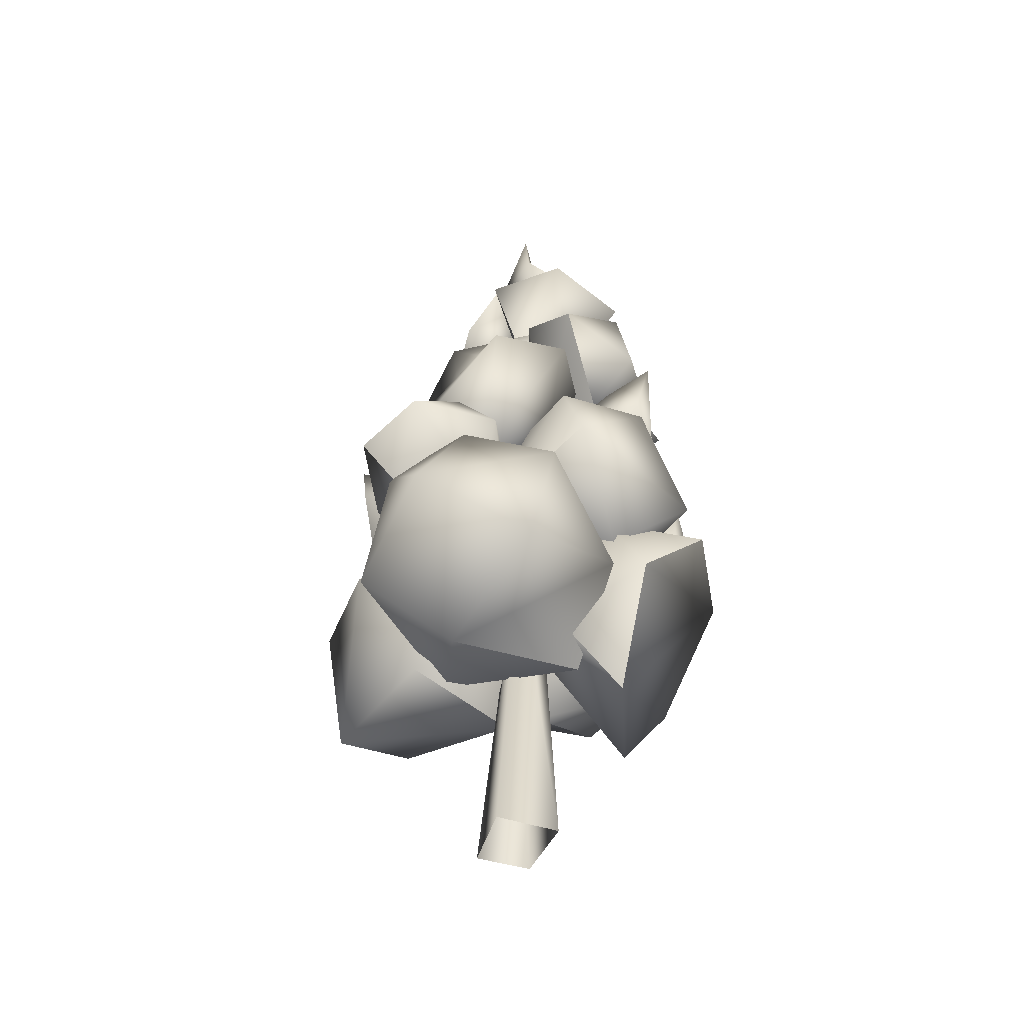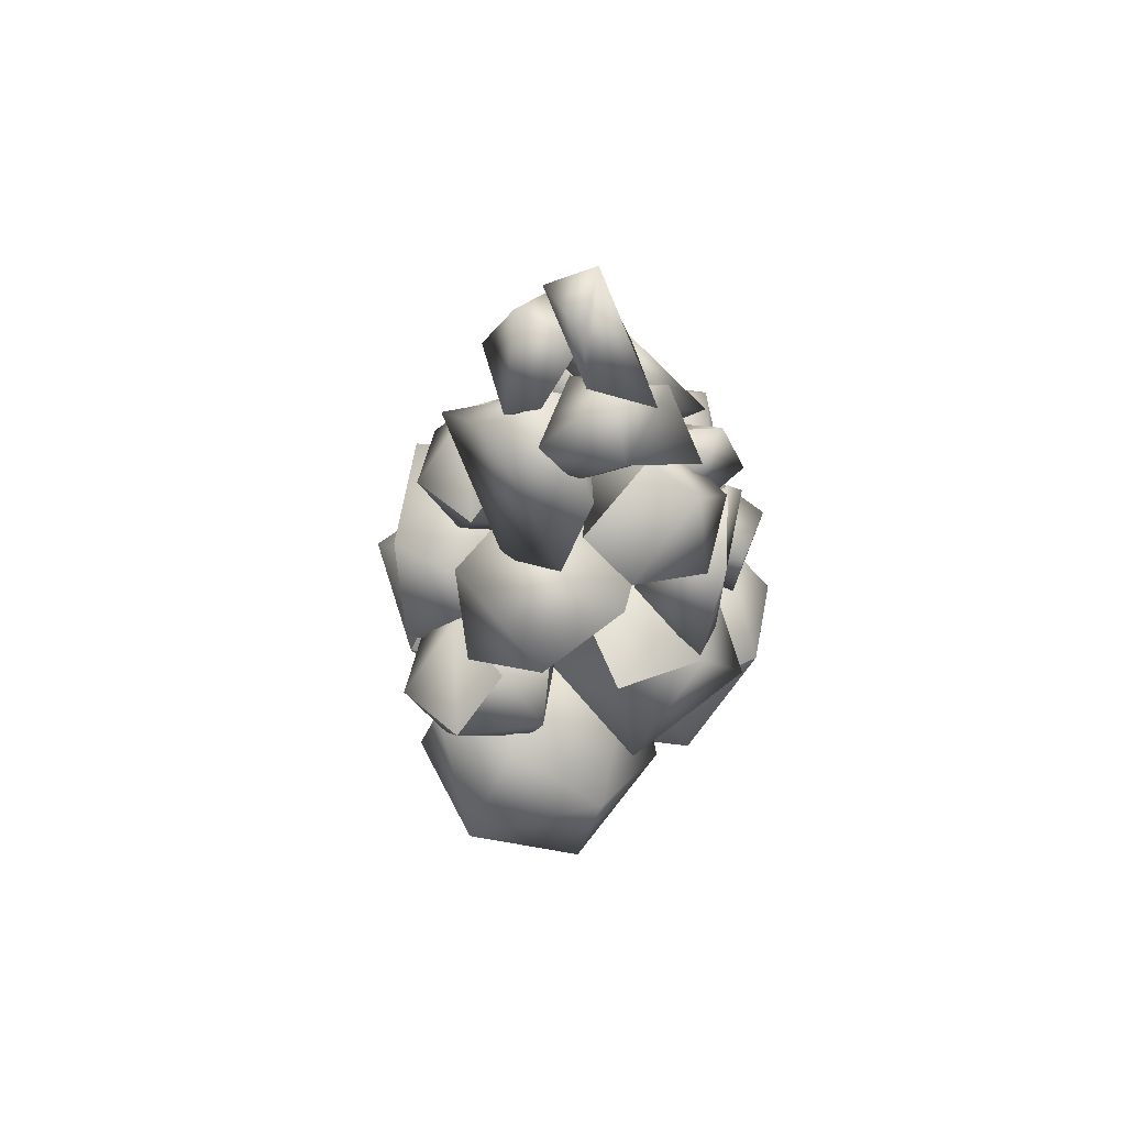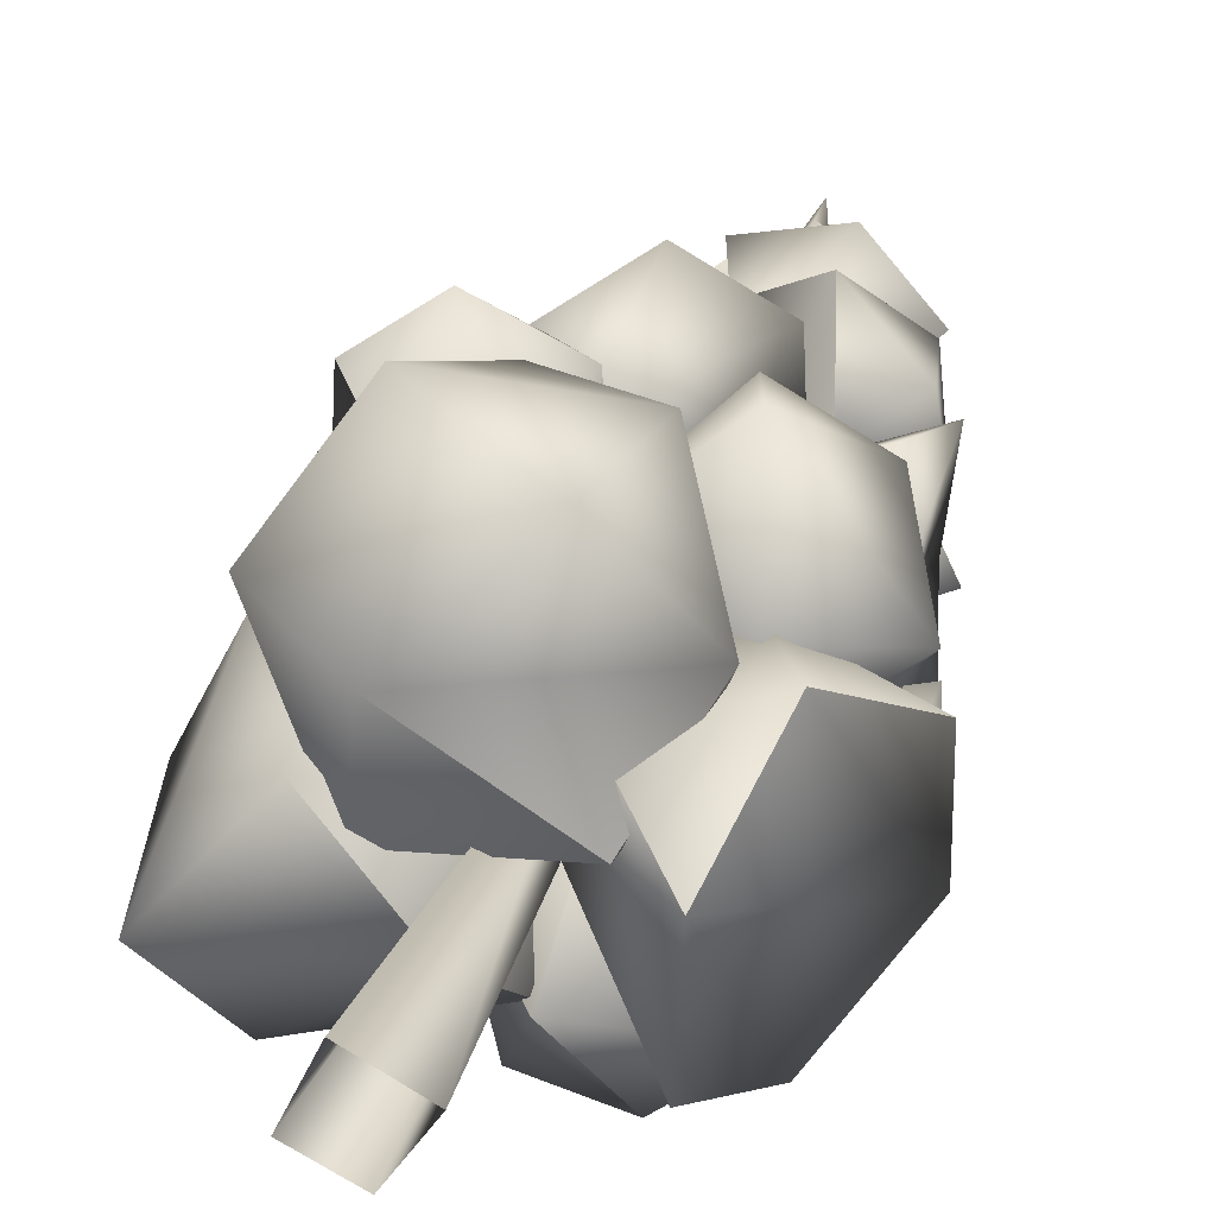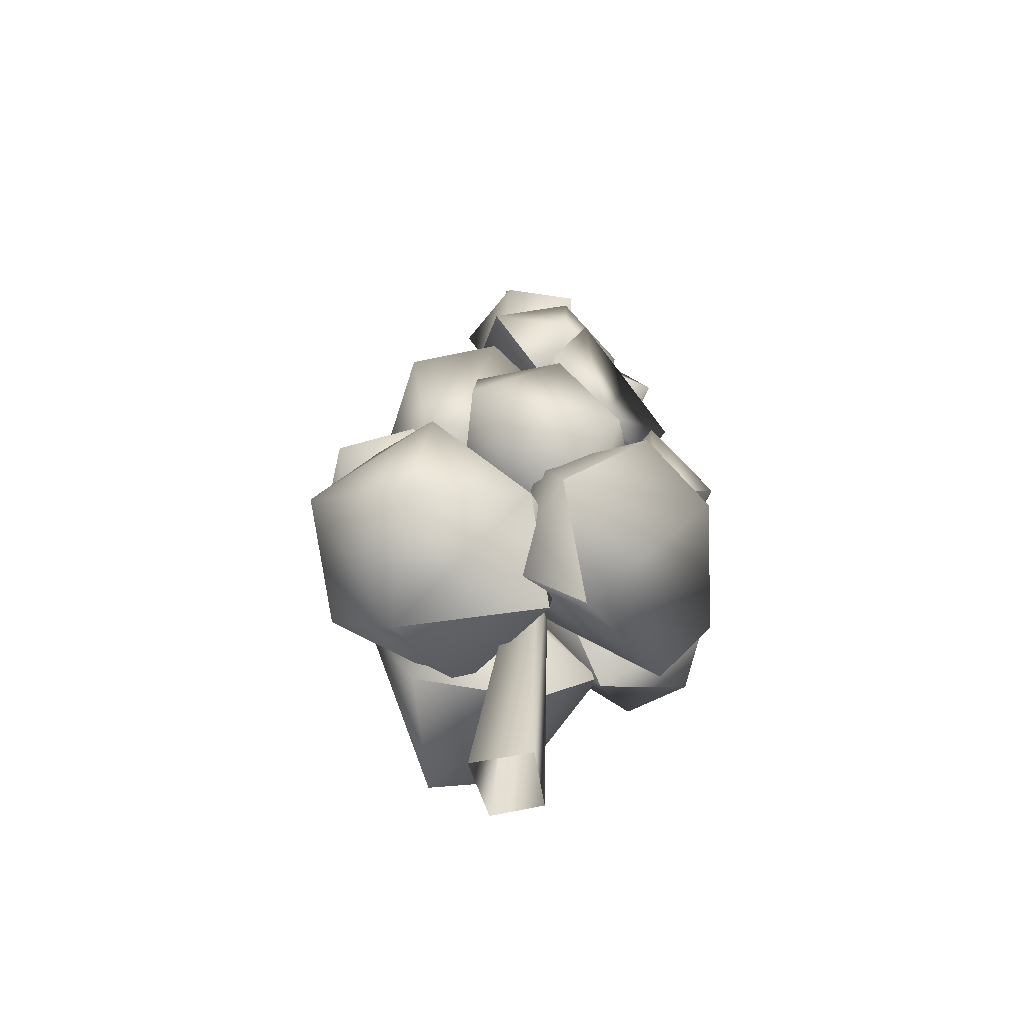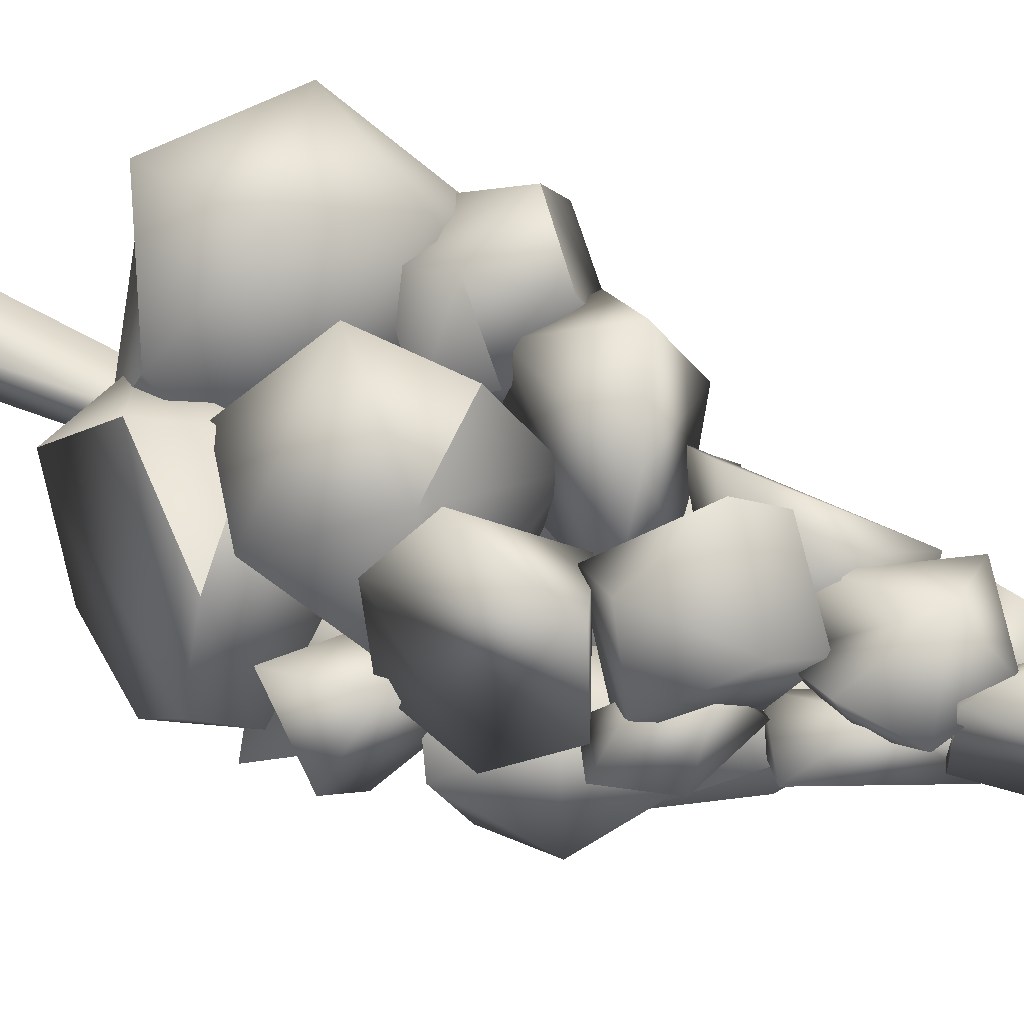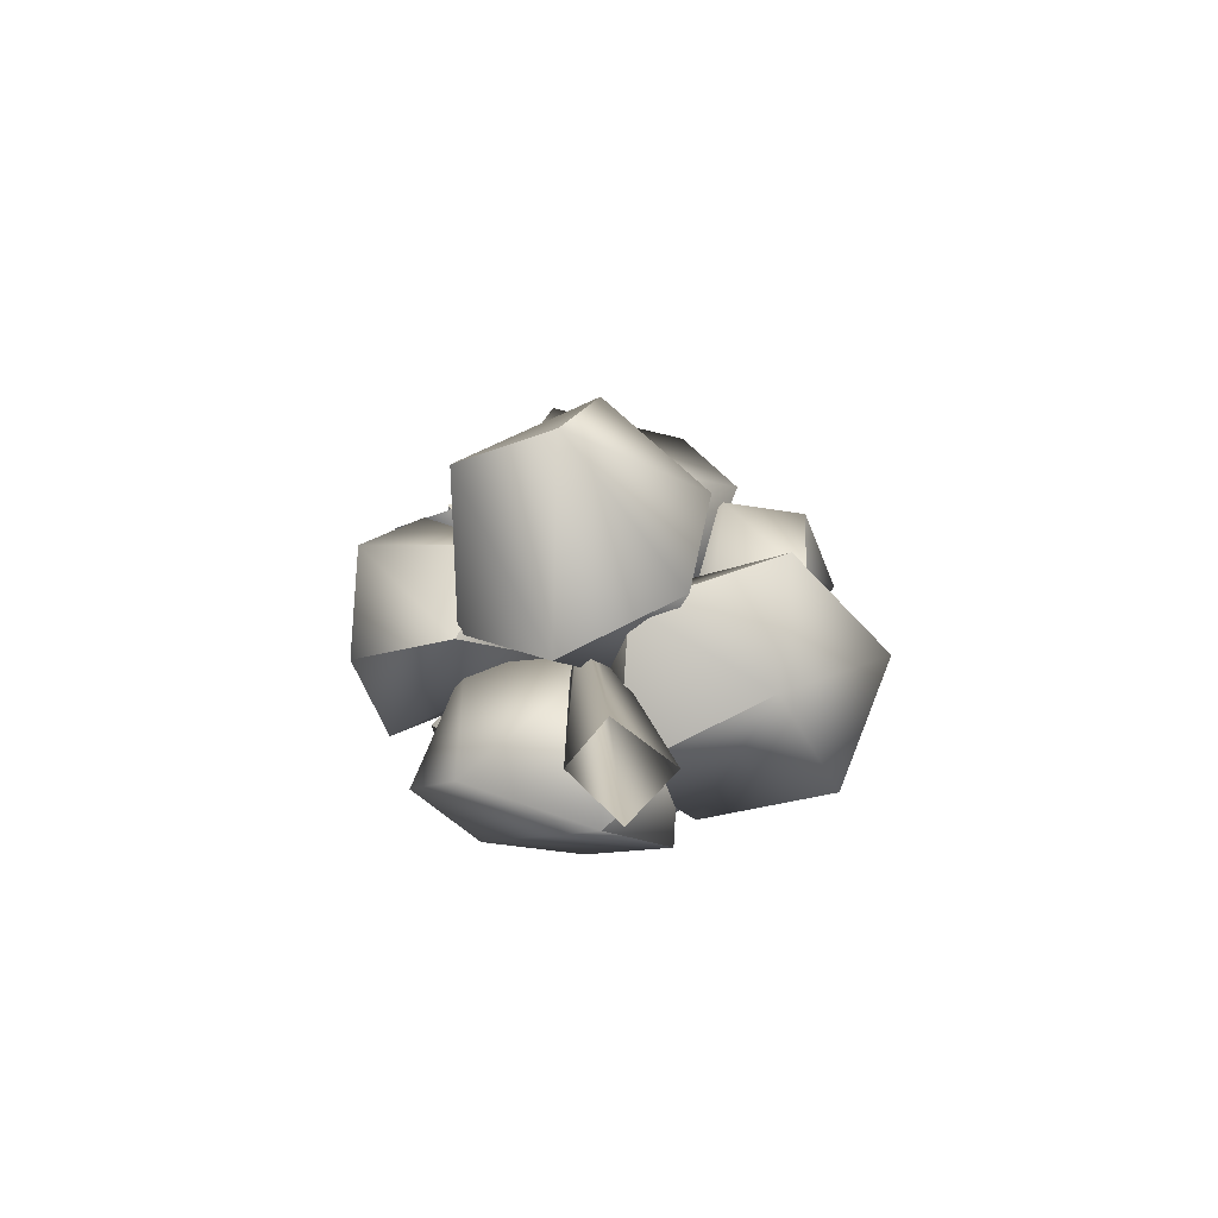
<metadata>
{"format":"obj","ext":"obj","renderer":"f3d","projection":"perspective","resolution":1024,"background":"white","views":[{"elev":-45.7,"azim":7.8,"up":"+Y"},{"elev":60.3,"azim":8.6,"up":"+Y"},{"elev":31.9,"azim":14.8,"up":"+Z"},{"elev":-55.7,"azim":41.0,"up":"+Y"},{"elev":33.7,"azim":119.6,"up":"+Z"},{"elev":-75.6,"azim":-103.6,"up":"+Y"}]}
</metadata>
<code>
o Poplar_Cylinder.003
v 0.5238 4.343 -0.185
v 0.7357 4.227 0.0586
v 0.3415 4.05 -0.1348
v 0.841 3.938 -0.001372
v 1.045 3.831 -0.3342
v 0.8877 4.183 -0.3693
v 0.5644 3.841 -0.5839
v 0.6908 3.599 -0.3444
v 0.666 3.056 -0.5721
v 0.4341 2.75 -0.2679
v 0.4477 2.627 -0.6784
v 1.085 2.365 -0.2904
v 1.125 2.977 -0.1822
v 1.216 2.724 -0.7113
v 0.8259 2.295 -0.6528
v 0.8864 2.762 -0.8995
v -0.6213 3.052 0.5664
v -0.9005 2.684 0.9326
v -0.8841 2.537 0.4385
v -0.5054 2.76 1.217
v -0.1168 2.221 0.9055
v 0.008759 2.693 1.032
v -0.2609 3.06 0.9086
v -0.004143 2.472 0.3694
v -0.4289 2.137 0.4693
v -0.6454 2.244 0.966
v -0.356 2.698 0.1724
v -0.00909 2.866 0.549
v 0.07722 4.671 -0.3858
v -0.4706 4.517 -0.4089
v -0.1807 3.777 -0.2347
v 0.3816 3.712 -0.3458
v -0.06791 3.538 -0.8586
v 0.4664 3.772 -0.8876
v -0.1611 4.068 -1.125
v -0.2258 2.213 -1.527
v -0.3364 2.794 -1.217
v 0.1454 3.027 -0.7546
v -0.2235 2.816 -0.5941
v 0.1348 2.144 -0.3075
v 0.4641 2.725 -0.3862
v 0.3542 1.929 -1.417
v 0.747 2.674 -0.7999
v 0.0329 1.693 -0.8754
v -0.4163 2.258 -0.705
v 0.7756 2.044 -1.112
v 0.06845 5.274 -0.06968
v -0.106 5.071 0.2478
v -0.3234 5.334 -0.2131
v -0.3392 4.795 0.1327
v -0.207 4.419 -0.1525
v -0.2837 4.705 -0.608
v -0.5638 4.67 -0.4224
v -0.1602 5.133 -0.5227
v 0.5672 5.015 -0.0555
v 0.2847 5.239 0.161
v -0.006197 4.846 -0.153
v -0.09834 4.922 0.4036
v 0.4 4.991 0.4915
v 0.8074 4.706 0.2343
v 0.07777 4.335 0.2264
v 0.4256 4.301 0.0388
v 0.3639 4.658 -0.2492
v -0.6896 3.844 -0.5122
v -0.9688 3.476 -0.146
v -0.9524 3.328 -0.6401
v -0.5737 3.552 0.1384
v -0.1851 3.012 -0.1731
v -0.05954 3.485 -0.04666
v -0.3292 3.852 -0.1699
v -0.07244 3.263 -0.7092
v -0.4972 2.928 -0.6093
v -0.7137 3.035 -0.1126
v -0.4243 3.49 -0.9062
v -0.07739 3.658 -0.5296
v 0.5054 4.219 -0.2744
v 0.8122 4.473 0.3167
v 0.4987 4.571 0.1751
v 0.1252 4.216 0.04168
v 0.177 4.235 0.5385
v 0.9646 3.964 -0.04287
v 0.4917 4.11 0.738
v 0.913 3.86 0.4514
v 0.6175 3.553 0.3221
v 0.2444 3.671 0.1033
v 0.6849 3.74 -0.2314
v 0.02271 1.783 -0.8693
v -0.2574 2.384 -0.3609
v 0.02967 1.7 0.1075
v -0.7632 2.568 -0.1283
v -0.7297 2.423 -0.9019
v -1.012 2.049 0.3129
v -0.6159 1.249 0.2592
v -1.279 1.406 -0.6032
v -0.9132 1.633 -1.113
v -1.371 2.169 -0.4027
v -0.1059 1.206 -0.3553
v 0.959 3.055 0.6077
v 0.4565 3.044 0.8822
v 0.7845 2.942 -0.3838
v 0.1035 2.995 -0.2765
v 0.09547 3.24 0.3446
v -0.226 2.485 0.3075
v 1.213 2.394 0.321
v 0.591 2.503 1.072
v 0.4052 2.006 -0.1759
v 0.7201 1.955 0.5195
v 0.1919 2.502 -0.3957
v 0.1398 5.067 -0.4751
v 0.3575 5.11 -0.1394
v -0.07347 4.785 -0.2705
v 0.494 4.791 -0.01831
v 0.7773 4.505 -0.2703
v 0.3698 4.268 -0.5053
v 0.3704 4.234 -0.1796
v 0.05917 4.572 -0.5703
v 0.3042 3.237 -0.8924
v -0.03493 3.621 -0.7171
v -0.0612 3.557 -1.21
v -0.7591 2.965 -0.7961
v -0.007767 2.766 -0.6414
v -0.437 2.701 -1.08
v -0.2059 2.897 -1.377
v 0.4275 4.014 -0.6608
v -0.08355 3.712 -0.4557
v 0.03197 3.596 -1.009
v 0.5559 2.777 -0.3689
v 0.8917 3.627 -0.2756
v 0.9373 3.06 -0.709
v 0.216 2.883 -0.7909
v 0.6776 3.125 -1.072
v 0.7445 3.577 -1.025
v 0.1398 5.819 -0.2053
v 0.1196 5.747 0.2021
v -0.1696 5.537 -0.2443
v 0.1508 5.379 0.2856
v 0.5306 5.097 0.1629
v 0.3264 4.992 -0.3282
v 0.129 4.888 -0.0757
v 0.1159 5.367 -0.4708
v 0.9904 2.871 -0.2805
v 1.054 3.363 -0.4623
v 0.9614 3.802 -0.2123
v 0.4256 3.518 0.2467
v 1.022 3.817 0.3667
v 1.001 2.812 0.2341
v 0.9317 3.15 0.6318
v 0.4876 2.945 0.1871
v -0.3395 3.495 0.3225
v 0.05331 3.852 0.5661
v 0.2149 4.364 0.3804
v 0.05046 4.217 -0.4309
v -0.1079 4.663 -0.1516
v -0.4574 4.603 0.09875
v -0.7952 4.179 -0.2315
v -0.3056 3.684 -0.4162
v 0.5089 3.653 0.09469
v 0.4569 3.737 0.7147
v 0.01841 3.523 1.081
v -0.6229 3.487 0.4461
v -0.4924 3.052 0.8234
v -0.1165 2.802 0.7068
v -0.1365 2.809 0.02521
v -0.2701 3.552 -0.1412
v 1.32 2.173 -0.4663
v 1.001 2.346 -0.6689
v 1.293 2.279 0.1422
v 0.9206 1.69 0.5699
v 0.6754 2.151 0.5152
v -0.03767 1.868 -0.0301
v 0.3463 1.384 0.4422
v 0.9172 1.649 -0.9316
v 0.6991 1.068 0.1039
v 0.2734 2.064 -0.7931
v 0.4797 2.473 -0.06761
v 0.6386 1.149 -0.7031
v -1.072 3.229 0.1735
v -1.082 3.162 -0.628
v -0.9678 2.647 0.5052
v -0.3878 2.285 0.3792
v -0.3634 2.874 -0.8488
v -0.2684 2.904 0.3317
v -0.2684 2.207 -0.6089
v -1.003 2.275 -0.7362
v -0.1802 2.452 1.147
v -0.705 2.372 0.8968
v -0.3541 2.487 0.2454
v -0.4192 1.766 1.468
v -0.2762 0.9627 0.8062
v 0.2788 1.33 1.316
v -0.01859 2.063 -0.1924
v 0.4226 2.076 1.259
v 0.4225 1.237 0.1269
v -0.4614 1.318 -0.02622
v -0.8885 1.578 0.7652
v 0.7189 1.648 0.6455
v 0.4758 1.961 0.006717
v 0.1435 2.384 -0.2094
v 0.01444 2.384 -0.09099
v -0.03342 2.384 -0.2117
v -0.07119 -0.006859 0.308
v 0.2754 -0.007617 0.1199
v 0.05589 -0.0135 -0.2297
v -0.2469 -0.01067 -0.08179
f 75 71 74
f 3 7 8
f 2 1 3
f 50 47 48
f 14 13 12
f 11 16 15
f 4 5 6
f 98 105 104
f 64 66 65
f 9 14 16
f 36 44 45
f 35 34 33
f 81 84 86
f 45 44 40
f 67 65 73
f 77 83 81
f 51 54 47
f 10 15 12
f 22 24 28
f 47 54 49
f 48 47 49
f 56 58 59
f 17 19 18
f 55 57 56
f 107 103 106
f 100 101 102
f 8 5 4
f 74 72 66
f 20 18 26
f 76 85 79
f 83 82 84
f 46 44 42
f 12 13 10
f 95 97 94
f 37 45 39
f 100 108 101
f 32 34 29
f 42 37 43
f 88 91 90
f 64 67 70
f 72 68 73
f 54 53 49
f 69 71 75
f 27 25 19
f 78 79 80
f 9 11 10
f 89 87 88
f 41 38 39
f 14 15 16
f 80 77 78
f 25 21 26
f 104 106 100
f 88 92 89
f 66 73 65
f 33 32 31
f 19 26 18
f 9 10 13
f 90 96 92
f 6 3 1
f 80 79 85
f 38 37 39
f 53 52 51
f 35 29 34
f 70 69 75
f 53 51 50
f 28 24 27
f 17 20 23
f 99 103 105
f 89 93 97
f 38 41 43
f 95 91 87
f 43 41 40
f 92 94 93
f 59 58 61
f 31 29 30
f 58 56 57
f 108 106 103
f 31 35 33
f 23 22 28
f 95 96 91
f 104 100 98
f 60 63 55
f 55 59 60
f 85 86 84
f 63 62 61
f 7 5 8
f 81 86 76
f 74 64 75
f 64 70 75
f 50 51 47
f 1 2 6
f 2 4 6
f 99 105 98
f 105 107 104
f 64 74 66
f 9 13 14
f 36 42 44
f 81 83 84
f 73 68 67
f 68 69 67
f 77 82 83
f 51 52 54
f 10 11 15
f 22 21 24
f 17 27 19
f 55 63 57
f 107 105 103
f 99 98 102
f 98 100 102
f 2 3 4
f 3 8 4
f 74 71 72
f 26 21 20
f 21 22 20
f 76 86 85
f 87 97 95
f 97 93 94
f 37 36 45
f 38 43 37
f 43 46 42
f 42 36 37
f 88 87 91
f 64 65 67
f 72 71 68
f 54 52 53
f 69 68 71
f 27 24 25
f 78 76 79
f 9 16 11
f 89 97 87
f 45 40 39
f 40 41 39
f 14 12 15
f 80 82 77
f 25 24 21
f 107 106 104
f 106 108 100
f 88 90 92
f 66 72 73
f 33 34 32
f 19 25 26
f 90 91 96
f 6 7 3
f 84 82 85
f 82 80 85
f 35 30 29
f 70 67 69
f 48 49 50
f 49 53 50
f 27 17 28
f 17 23 28
f 17 18 20
f 99 102 103
f 89 92 93
f 44 46 40
f 46 43 40
f 92 96 94
f 61 62 59
f 62 60 59
f 31 32 29
f 102 101 103
f 101 108 103
f 31 30 35
f 23 20 22
f 95 94 96
f 60 62 63
f 55 56 59
f 58 57 61
f 57 63 61
f 7 6 5
f 78 77 76
f 77 81 76
f 175 169 167
f 125 130 127
f 197 191 187
f 121 120 122
f 112 109 110
f 129 130 131
f 177 184 179
f 129 131 132
f 194 189 195
f 147 144 148
f 126 131 130
f 157 163 164
f 109 116 111
f 110 109 111
f 128 127 129
f 172 165 173
f 118 121 117
f 113 116 109
f 162 159 161
f 137 140 133
f 133 140 135
f 134 133 135
f 117 119 118
f 154 151 153
f 171 168 169
f 149 155 156
f 140 139 135
f 168 171 173
f 195 186 187
f 189 188 195
f 139 137 136
f 163 162 161
f 125 128 124
f 179 182 177
f 115 113 112
f 144 142 148
f 146 148 141
f 174 175 166
f 186 188 185
f 150 151 154
f 115 114 113
f 180 179 184
f 139 138 137
f 188 192 185
f 152 150 156
f 168 167 169
f 196 193 197
f 160 158 164
f 124 126 125
f 116 115 111
f 182 178 177
f 193 191 197
f 155 154 153
f 180 184 183
f 136 133 134
f 166 165 172
f 181 184 178
f 117 123 119
f 152 153 151
f 158 159 162
f 146 141 142
f 183 182 180
f 189 193 196
f 160 161 159
f 173 171 170
f 121 123 117
f 120 118 119
f 144 145 143
f 165 166 167
f 166 175 167
f 125 126 130
f 186 185 187
f 185 192 197
f 187 185 197
f 192 196 197
f 112 113 109
f 129 127 130
f 177 178 184
f 124 128 132
f 128 129 132
f 194 193 189
f 147 145 144
f 126 132 131
f 167 168 165
f 168 173 165
f 173 176 172
f 118 120 121
f 113 114 116
f 137 138 140
f 175 170 169
f 170 171 169
f 140 138 139
f 191 194 187
f 194 195 187
f 189 190 188
f 134 135 136
f 135 139 136
f 161 160 163
f 160 164 163
f 125 127 128
f 179 180 182
f 110 111 112
f 111 115 112
f 143 142 144
f 142 141 148
f 146 147 148
f 174 170 175
f 186 195 188
f 155 149 154
f 149 150 154
f 188 190 192
f 151 150 152
f 150 149 156
f 159 158 160
f 158 157 164
f 124 132 126
f 116 114 115
f 182 181 178
f 193 194 191
f 153 152 155
f 152 156 155
f 136 137 133
f 176 174 172
f 174 166 172
f 181 183 184
f 163 157 162
f 157 158 162
f 142 143 146
f 143 145 146
f 145 147 146
f 183 181 182
f 192 190 196
f 190 189 196
f 174 176 170
f 176 173 170
f 121 122 123
f 119 123 122
f 122 120 119
f 199 204 201
f 203 198 202
f 199 202 198
f 200 203 204
f 199 200 204
f 199 201 202
f 200 198 203

</code>
